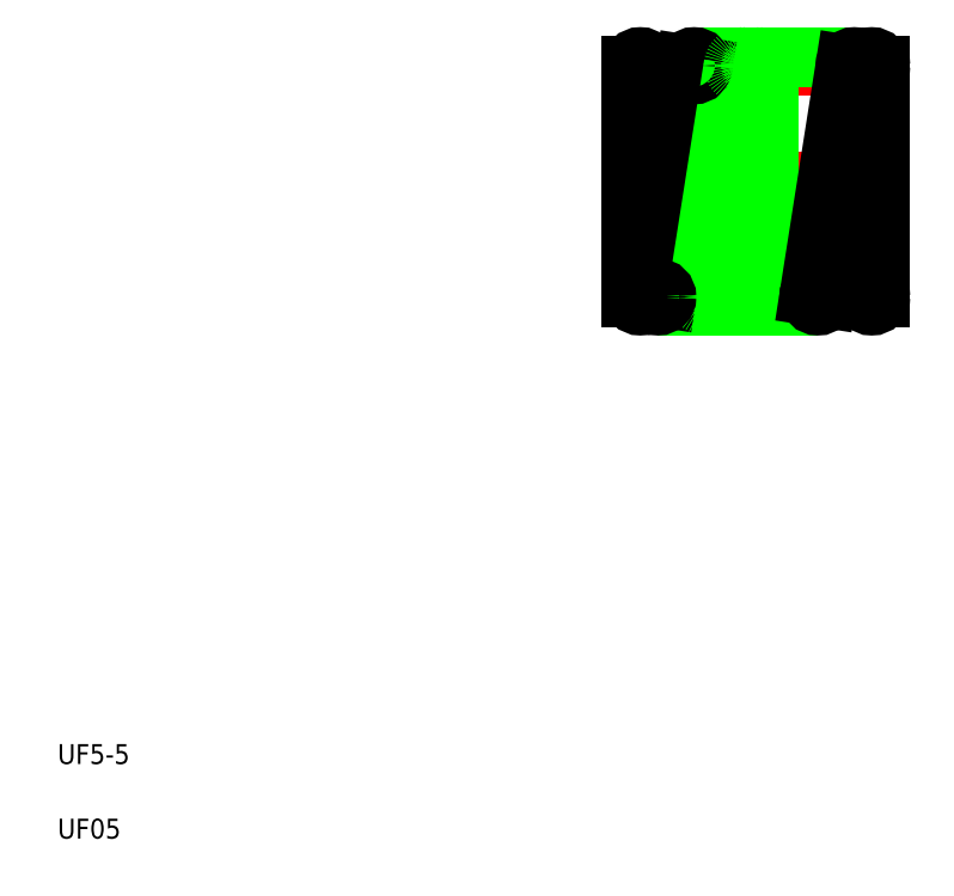
<metadata>
{"format":"dxf","ext":"dxf","renderer":"ezdxf+matplotlib","layout":"modelspace","background":"white","min_lineweight":24,"dpi":150}
</metadata>
<code>
0
SECTION
2
ENTITIES
0
TEXT
8
0
10
-0.2765
20
-1.022
30
0
40
0.4
1
UF05
0
TEXT
8
0
10
-0.2765
20
0.478
30
0
40
0.4
1
UF5-5
0
LINE
8
CENTER
10
10.96
20
12.2
30
0
11
16.56
21
12.2
31
0
0
LINE
8
CENTER
10
10.96
20
9.872
30
0
11
16.56
21
9.872
31
0
0
LINE
8
CENTER
10
10.96
20
14.52
30
0
11
16.56
21
14.52
31
0
0
LINE
8
0
10
12.52
20
14.7
30
0
11
15.74
21
14.7
31
0
0
LINE
8
0
10
11.79
20
9.697
30
0
11
15.01
21
9.697
31
0
0
LINE
8
0
10
11.61
20
14.52
30
0
11
11.61
21
9.872
31
0
0
LINE
8
0
10
11.26
20
14.52
30
0
11
11.26
21
9.872
31
0
0
LINE
8
0
10
11.61
20
9.899
30
0
11
12.34
21
14.55
31
0
0
LINE
8
0
10
11.96
20
9.845
30
0
11
12.69
21
14.5
31
0
0
LINE
8
0
10
12.58
20
9.899
30
0
11
13.31
21
14.55
31
0
0
LINE
8
0
10
13.66
20
14.5
30
0
11
12.93
21
9.845
31
0
0
LINE
8
0
10
13.66
20
14.52
30
0
11
13.66
21
9.872
31
0
0
LINE
8
0
10
14.01
20
14.52
30
0
11
14.01
21
9.872
31
0
0
CIRCLE
8
0
10
12.76
20
9.872
30
0
40
0.175
0
CIRCLE
8
0
10
11.44
20
9.872
30
0
40
0.175
0
CIRCLE
8
0
10
11.79
20
9.872
30
0
40
0.175
0
CIRCLE
8
0
10
13.84
20
9.872
30
0
40
0.175
0
CIRCLE
8
0
10
11.44
20
14.52
30
0
40
0.175
0
CIRCLE
8
0
10
12.52
20
14.52
30
0
40
0.175
0
CIRCLE
8
0
10
13.49
20
14.52
30
0
40
0.175
0
CIRCLE
8
0
10
13.84
20
14.52
30
0
40
0.175
0
LINE
8
0
10
15.91
20
14.5
30
0
11
15.18
21
9.845
31
0
0
LINE
8
0
10
14.83
20
9.899
30
0
11
15.56
21
14.55
31
0
0
LINE
8
0
10
15.91
20
14.52
30
0
11
15.91
21
9.872
31
0
0
LINE
8
0
10
16.26
20
9.872
30
0
11
16.26
21
14.52
31
0
0
CIRCLE
8
0
10
15.01
20
9.872
30
0
40
0.175
0
CIRCLE
8
0
10
16.09
20
9.872
30
0
40
0.175
0
CIRCLE
8
0
10
15.74
20
14.52
30
0
40
0.175
0
CIRCLE
8
0
10
16.09
20
14.52
30
0
40
0.175
0
ENDSEC
0
EOF

</code>
